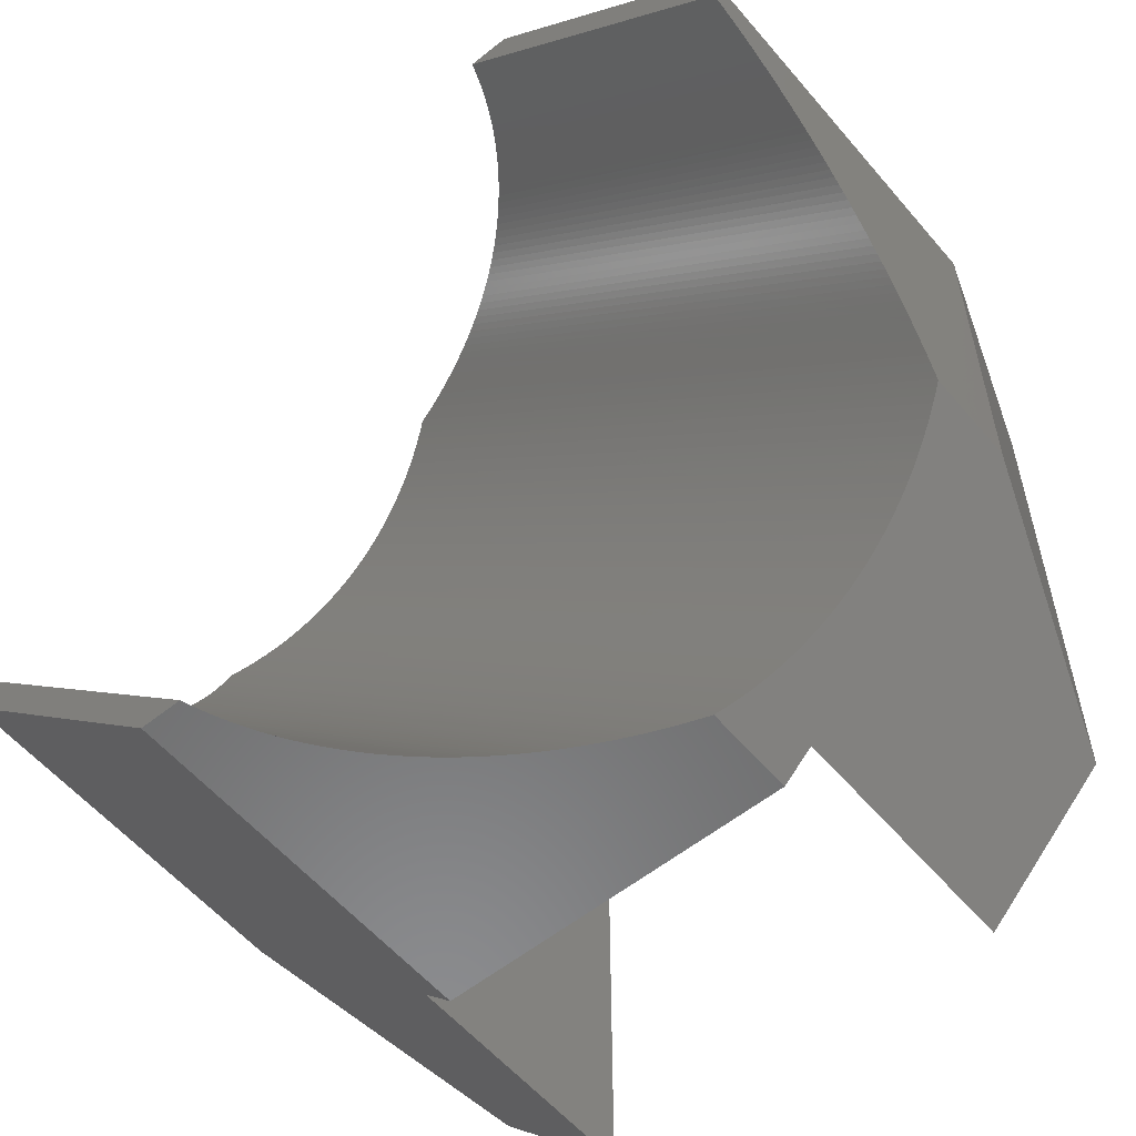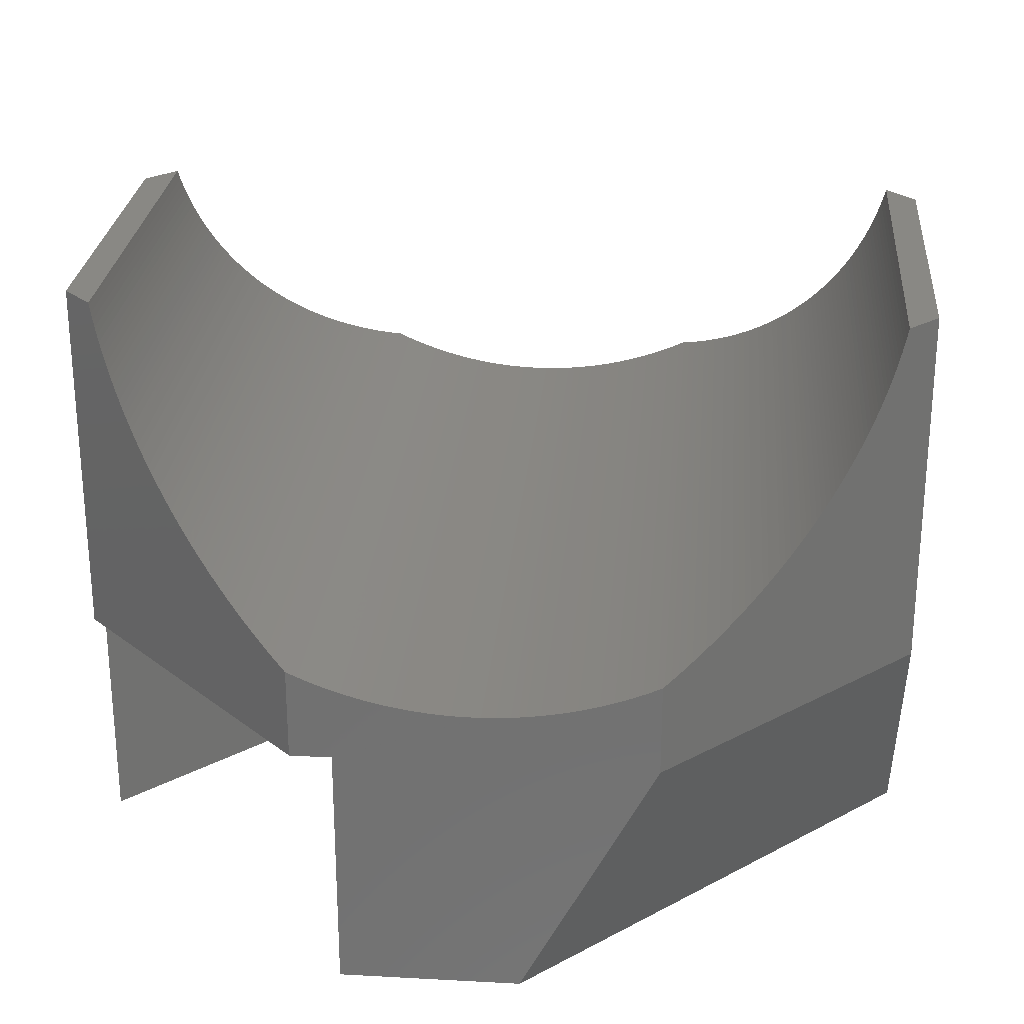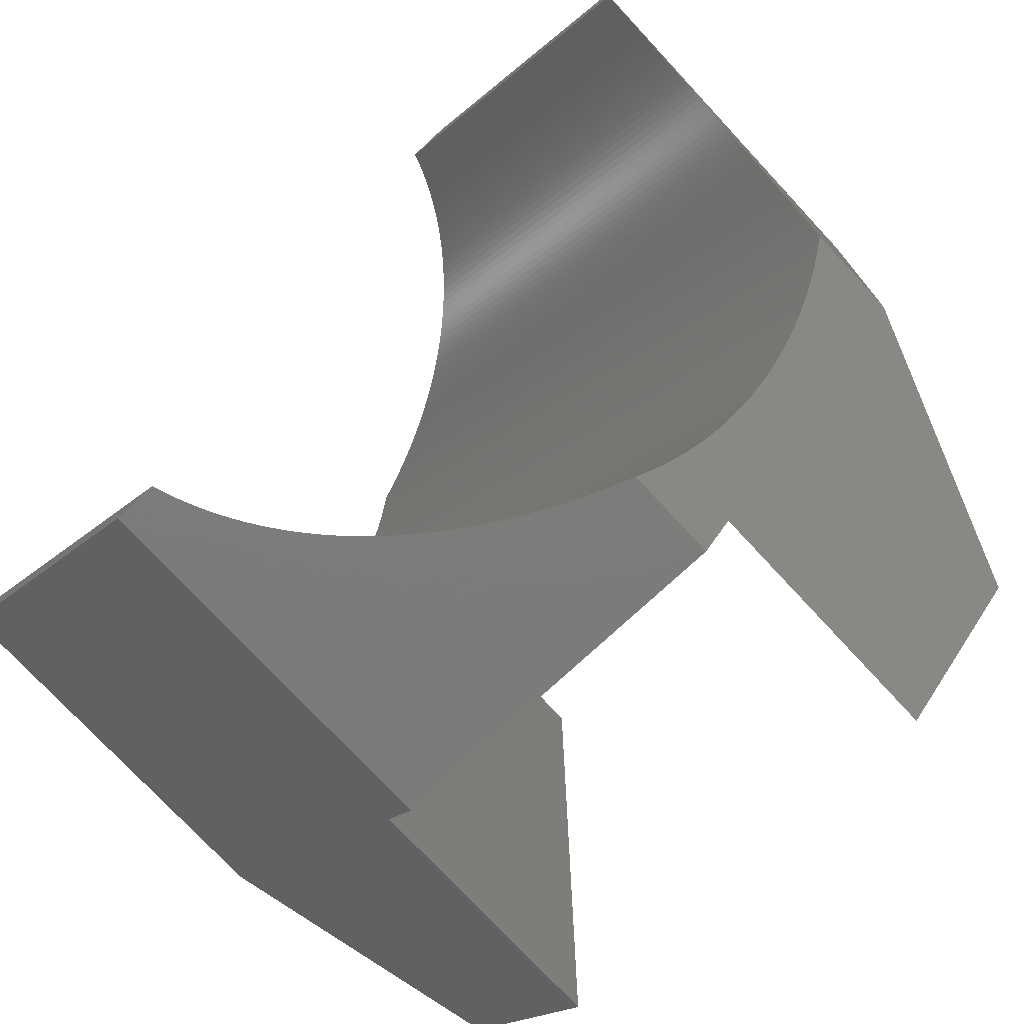
<metadata>
{"format":"stl","ext":"stl","renderer":"f3d","projection":"perspective","resolution":1024,"background":"white","views":[{"elev":-57.1,"azim":39.8,"up":"+Y"},{"elev":26.1,"azim":-130.1,"up":"+Z"},{"elev":-75.1,"azim":42.9,"up":"+Y"}]}
</metadata>
<code>
# stl→obj: 354 verts, 704 faces
v -13.1 10.65 0
v -8.1 15.65 9.99
v -8.1 15.65 0
v -8.379 15.37 12.78
v -8.192 15.56 12.87
v -8.567 15.18 12.7
v -8.757 14.99 12.62
v -8.947 14.8 12.55
v -9.138 14.61 12.48
v -9.33 14.42 12.41
v -9.523 14.23 12.35
v -9.716 14.03 12.29
v -9.91 13.84 12.24
v -10.11 13.64 12.2
v -10.3 13.45 12.16
v -10.5 13.25 12.12
v -10.69 13.06 12.09
v -10.89 12.86 12.06
v -11.09 12.66 12.04
v -11.28 12.47 12.02
v -16.79 6.956 9.974
v -11.48 12.27 12.01
v -11.68 12.07 12
v -11.69 12.06 12
v -11.88 11.88 12
v -12.06 11.69 12
v -12.07 11.68 12
v -12.27 11.48 12.01
v -12.47 11.28 12.02
v -12.66 11.09 12.04
v -12.86 10.89 12.06
v -13.06 10.69 12.09
v -13.25 10.5 12.12
v -13.45 10.3 12.16
v -13.64 10.11 12.2
v -13.84 9.91 12.24
v -14.03 9.716 12.29
v -14.23 9.523 12.35
v -14.42 9.33 12.41
v -14.61 9.138 12.48
v -14.8 8.947 12.55
v -14.99 8.757 12.62
v -15.18 8.567 12.7
v -15.37 8.379 12.78
v -15.56 8.192 12.87
v -15.74 8.006 12.96
v -15.93 7.821 13.06
v -16.11 7.637 13.17
v -16.3 7.454 13.27
v -16.48 7.273 13.38
v -16.66 7.094 13.5
v -16.79 6.956 13.59
v -6.956 16.79 9.99
v -7.094 16.66 13.5
v -6.956 16.79 13.59
v -7.273 16.48 13.38
v -7.454 16.3 13.27
v -7.637 16.11 13.17
v -7.821 15.93 13.06
v -8.006 15.74 12.96
v 16.79 5.254 24.4
v 16.79 6.956 24.51
v 16.79 5.289 24.51
v 16.79 5.161 24.13
v 16.79 5.062 23.86
v 16.79 4.957 23.59
v 16.79 4.845 23.32
v 16.79 4.726 23.06
v 16.79 4.601 22.79
v 16.79 4.469 22.53
v 16.79 4.331 22.27
v 16.79 4.186 22.01
v 16.79 4.035 21.75
v 16.79 6.956 9.974
v 16.79 3.877 21.49
v 16.79 3.713 21.24
v 16.79 3.543 20.99
v 16.79 3.367 20.74
v 16.79 3.185 20.49
v 16.79 2.996 20.24
v 16.79 2.847 20.06
v 16.79 2.802 20
v 16.79 2.756 19.95
v 16.79 2.602 19.76
v 16.79 2.395 19.52
v 16.79 2.183 19.29
v 16.79 1.965 19.05
v 16.79 1.741 18.82
v 16.79 1.512 18.6
v 16.79 1.277 18.37
v 16.79 1.037 18.15
v 16.79 0.7909 17.93
v 16.79 0.5397 17.72
v 16.79 0.2832 17.5
v 16.79 0.02154 17.29
v 16.79 -0.2453 17.09
v 16.79 -0.5171 16.89
v 16.79 -0.7939 16.69
v 16.79 -1.076 16.49
v 16.79 -1.362 16.3
v 16.79 -1.653 16.11
v 16.79 -1.949 15.92
v 16.79 -2.249 15.74
v 16.79 -2.554 15.57
v 16.79 -2.863 15.39
v 16.79 -3.176 15.22
v 16.79 -6.956 9.974
v 16.79 -3.494 15.06
v 16.79 -3.815 14.89
v 16.79 -4.141 14.74
v 16.79 -4.47 14.58
v 16.79 -4.803 14.43
v 16.79 -5.14 14.29
v 16.79 -5.48 14.14
v 16.79 -5.824 14.01
v 16.79 -6.171 13.87
v 16.79 -6.521 13.74
v 16.79 -6.875 13.62
v 16.79 -6.956 13.59
v 6.956 16.79 24.51
v 5.254 16.79 24.4
v 5.289 16.79 24.51
v 5.161 16.79 24.13
v 5.062 16.79 23.86
v 4.957 16.79 23.59
v 4.845 16.79 23.32
v 4.726 16.79 23.06
v 4.601 16.79 22.79
v 4.469 16.79 22.53
v 4.331 16.79 22.27
v 4.186 16.79 22.01
v 4.035 16.79 21.75
v 3.877 16.79 21.49
v 6.956 16.79 9.99
v 3.713 16.79 21.24
v 3.543 16.79 20.99
v 3.367 16.79 20.74
v 3.185 16.79 20.49
v 2.996 16.79 20.24
v 2.952 16.79 20.19
v 2.802 16.79 20
v 2.647 16.79 19.81
v 2.602 16.79 19.76
v 2.395 16.79 19.52
v 2.183 16.79 19.29
v 1.965 16.79 19.05
v 1.741 16.79 18.82
v 1.512 16.79 18.6
v 1.277 16.79 18.37
v 1.037 16.79 18.15
v 0.7909 16.79 17.93
v 0.5397 16.79 17.72
v 0.2832 16.79 17.5
v 0.02154 16.79 17.29
v -0.2453 16.79 17.09
v -0.5171 16.79 16.89
v -0.7939 16.79 16.69
v -1.076 16.79 16.49
v -1.362 16.79 16.3
v -1.653 16.79 16.11
v -1.949 16.79 15.92
v -2.249 16.79 15.74
v -2.554 16.79 15.57
v -2.863 16.79 15.39
v -3.176 16.79 15.22
v -3.494 16.79 15.06
v -3.815 16.79 14.89
v -4.141 16.79 14.74
v -4.47 16.79 14.58
v -4.803 16.79 14.43
v -5.14 16.79 14.29
v -5.48 16.79 14.14
v -5.824 16.79 14.01
v -6.171 16.79 13.87
v -6.521 16.79 13.74
v -6.875 16.79 13.62
v -8.1 -15.65 9.99
v 8.1 -15.65 9.99
v 6.956 -16.79 9.99
v 8.1 15.65 9.99
v -6.956 -16.79 9.99
v -16.79 -5.289 24.51
v -6.956 -16.79 24.51
v -5.289 -16.79 24.51
v -16.79 -6.956 24.51
v 13.1 10.65 0
v 8.1 15.65 0
v -16.79 -6.956 9.974
v -13.1 -10.65 0
v -8.1 -15.65 0
v 8.192 -15.56 12.87
v 8.006 -15.74 12.96
v 7.821 -15.93 13.06
v 7.637 -16.11 13.17
v 7.454 -16.3 13.27
v 7.273 -16.48 13.38
v 7.094 -16.66 13.5
v 6.956 -16.79 13.59
v 16.66 -7.094 13.5
v 16.48 -7.273 13.38
v 16.3 -7.454 13.27
v 16.11 -7.637 13.17
v 15.93 -7.821 13.06
v 15.74 -8.006 12.96
v 15.56 -8.192 12.87
v 15.37 -8.379 12.78
v 15.18 -8.567 12.7
v 14.99 -8.757 12.62
v 14.8 -8.947 12.55
v 14.61 -9.138 12.48
v 14.42 -9.33 12.41
v 14.23 -9.523 12.35
v 14.03 -9.716 12.29
v 13.84 -9.91 12.24
v 13.64 -10.11 12.2
v 13.45 -10.3 12.16
v 13.25 -10.5 12.12
v 13.06 -10.69 12.09
v 12.86 -10.89 12.06
v 12.66 -11.09 12.04
v 12.47 -11.28 12.02
v 12.27 -11.48 12.01
v 12.07 -11.68 12
v 11.88 -11.87 12
v 11.88 -11.88 12
v 11.87 -11.88 12
v 11.68 -12.07 12
v 11.48 -12.27 12.01
v 11.28 -12.47 12.02
v 11.09 -12.66 12.04
v 10.89 -12.86 12.06
v 10.69 -13.06 12.09
v 10.5 -13.25 12.12
v 10.3 -13.45 12.16
v 10.11 -13.64 12.2
v 9.91 -13.84 12.24
v 9.716 -14.03 12.29
v 9.523 -14.23 12.35
v 9.33 -14.42 12.41
v 9.138 -14.61 12.48
v 8.947 -14.8 12.55
v 8.757 -14.99 12.62
v 8.567 -15.18 12.7
v 8.379 -15.37 12.78
v 13.1 -10.65 0
v 8.1 -15.65 0
v -5.254 -16.79 24.4
v -5.161 -16.79 24.13
v -5.062 -16.79 23.86
v -4.957 -16.79 23.59
v -4.845 -16.79 23.32
v -4.726 -16.79 23.06
v -4.601 -16.79 22.79
v -4.469 -16.79 22.53
v -4.331 -16.79 22.27
v -4.186 -16.79 22.01
v -4.035 -16.79 21.75
v -3.877 -16.79 21.49
v -3.713 -16.79 21.24
v -3.543 -16.79 20.99
v -3.367 -16.79 20.74
v -3.185 -16.79 20.49
v -2.996 -16.79 20.24
v -2.847 -16.79 20.06
v -2.802 -16.79 20
v -2.756 -16.79 19.95
v -2.602 -16.79 19.76
v -2.395 -16.79 19.52
v -2.183 -16.79 19.29
v -1.965 -16.79 19.05
v -1.741 -16.79 18.82
v -1.512 -16.79 18.6
v -1.277 -16.79 18.37
v -1.037 -16.79 18.15
v -0.7909 -16.79 17.93
v -0.5397 -16.79 17.72
v -0.2832 -16.79 17.5
v -0.02154 -16.79 17.29
v 0.2453 -16.79 17.09
v 0.5171 -16.79 16.89
v 0.7939 -16.79 16.69
v 1.076 -16.79 16.49
v 1.362 -16.79 16.3
v 1.653 -16.79 16.11
v 1.949 -16.79 15.92
v 2.249 -16.79 15.74
v 2.554 -16.79 15.57
v 2.863 -16.79 15.39
v 3.176 -16.79 15.22
v 3.494 -16.79 15.06
v 3.815 -16.79 14.89
v 4.141 -16.79 14.74
v 4.47 -16.79 14.58
v 4.803 -16.79 14.43
v 5.14 -16.79 14.29
v 5.48 -16.79 14.14
v 5.824 -16.79 14.01
v 6.171 -16.79 13.87
v 6.521 -16.79 13.74
v 6.875 -16.79 13.62
v -16.79 6.875 13.62
v -16.79 6.521 13.74
v -16.79 6.171 13.87
v -16.79 5.824 14.01
v -16.79 5.48 14.14
v -16.79 5.14 14.29
v -16.79 4.803 14.43
v -16.79 4.47 14.58
v -16.79 4.141 14.74
v -16.79 3.815 14.89
v -16.79 3.494 15.06
v -16.79 3.176 15.22
v -16.79 2.863 15.39
v -16.79 2.554 15.57
v -16.79 2.249 15.74
v -16.79 1.949 15.92
v -16.79 1.653 16.11
v -16.79 1.362 16.3
v -16.79 1.076 16.49
v -16.79 0.7939 16.69
v -16.79 0.5171 16.89
v -16.79 0.2453 17.09
v -16.79 -0.02154 17.29
v -16.79 -0.2832 17.5
v -16.79 -0.5397 17.72
v -16.79 -0.7909 17.93
v -16.79 -1.037 18.15
v -16.79 -1.277 18.37
v -16.79 -1.512 18.6
v -16.79 -1.741 18.82
v -16.79 -1.965 19.05
v -16.79 -2.183 19.29
v -16.79 -2.395 19.52
v -16.79 -2.602 19.76
v -16.79 -2.647 19.81
v -16.79 -2.802 20
v -16.79 -2.952 20.19
v -16.79 -2.996 20.24
v -16.79 -3.185 20.49
v -16.79 -3.367 20.74
v -16.79 -3.543 20.99
v -16.79 -3.713 21.24
v -16.79 -3.877 21.49
v -16.79 -4.035 21.75
v -16.79 -4.186 22.01
v -16.79 -4.331 22.27
v -16.79 -4.469 22.53
v -16.79 -4.601 22.79
v -16.79 -4.726 23.06
v -16.79 -4.845 23.32
v -16.79 -4.957 23.59
v -16.79 -5.062 23.86
v -16.79 -5.161 24.13
v -16.79 -5.254 24.4
f 1 2 3
f 2 4 5
f 2 6 4
f 2 7 6
f 2 8 7
f 2 9 8
f 2 10 9
f 2 11 10
f 2 12 11
f 2 13 12
f 2 14 13
f 2 15 14
f 2 16 15
f 2 17 16
f 2 18 17
f 2 19 18
f 2 20 19
f 21 2 1
f 2 22 20
f 2 23 22
f 2 24 23
f 2 25 24
f 2 26 25
f 2 27 26
f 28 2 21
f 2 28 27
f 28 21 29
f 29 21 30
f 30 21 31
f 31 21 32
f 32 21 33
f 33 21 34
f 34 21 35
f 35 21 36
f 36 21 37
f 37 21 38
f 38 21 39
f 39 21 40
f 40 21 41
f 41 21 42
f 42 21 43
f 43 21 44
f 44 21 45
f 45 21 46
f 46 21 47
f 47 21 48
f 48 21 49
f 49 21 50
f 50 21 51
f 51 21 52
f 53 54 55
f 53 56 54
f 53 57 56
f 53 58 57
f 53 59 58
f 53 60 59
f 5 53 2
f 53 5 60
f 61 62 63
f 64 62 61
f 65 62 64
f 66 62 65
f 67 62 66
f 68 62 67
f 69 62 68
f 70 62 69
f 71 62 70
f 72 62 71
f 73 62 72
f 62 73 74
f 75 74 73
f 76 74 75
f 77 74 76
f 78 74 77
f 79 74 78
f 80 74 79
f 81 74 80
f 82 74 81
f 83 74 82
f 84 74 83
f 85 74 84
f 86 74 85
f 87 74 86
f 88 74 87
f 89 74 88
f 90 74 89
f 91 74 90
f 92 74 91
f 93 74 92
f 94 74 93
f 95 74 94
f 96 74 95
f 97 74 96
f 98 74 97
f 99 74 98
f 100 74 99
f 101 74 100
f 102 74 101
f 103 74 102
f 104 74 103
f 105 74 104
f 106 74 105
f 107 106 108
f 107 108 109
f 107 109 110
f 107 110 111
f 107 111 112
f 107 112 113
f 107 113 114
f 107 114 115
f 107 115 116
f 107 116 117
f 107 117 118
f 107 118 119
f 106 107 74
f 120 121 122
f 120 123 121
f 120 124 123
f 120 125 124
f 120 126 125
f 120 127 126
f 120 128 127
f 120 129 128
f 120 130 129
f 120 131 130
f 120 132 131
f 120 133 132
f 134 133 120
f 133 134 135
f 135 134 136
f 136 134 137
f 137 134 138
f 138 134 139
f 139 134 140
f 140 134 141
f 141 134 142
f 142 134 143
f 143 134 144
f 144 134 145
f 134 146 145
f 134 147 146
f 134 148 147
f 134 149 148
f 134 150 149
f 134 151 150
f 134 152 151
f 134 153 152
f 134 154 153
f 134 155 154
f 134 156 155
f 134 157 156
f 134 158 157
f 134 159 158
f 134 160 159
f 134 161 160
f 134 162 161
f 134 163 162
f 134 164 163
f 134 165 164
f 53 165 134
f 165 53 166
f 166 53 167
f 167 53 168
f 168 53 169
f 169 53 170
f 170 53 171
f 171 53 172
f 172 53 173
f 173 53 174
f 174 53 175
f 175 53 176
f 176 53 55
f 177 178 179
f 178 177 180
f 177 179 181
f 2 180 177
f 180 2 134
f 134 2 53
f 120 63 62
f 63 120 122
f 182 183 184
f 183 182 185
f 120 180 134
f 180 186 187
f 62 180 120
f 180 62 74
f 180 74 186
f 177 188 189
f 177 189 190
f 188 177 185
f 183 177 181
f 177 183 185
f 179 191 192
f 179 192 193
f 179 193 194
f 179 194 195
f 179 195 196
f 179 196 197
f 179 197 198
f 191 179 178
f 199 107 119
f 200 107 199
f 201 107 200
f 202 107 201
f 203 107 202
f 204 107 203
f 205 107 204
f 206 107 205
f 207 107 206
f 208 107 207
f 209 107 208
f 210 107 209
f 211 107 210
f 212 107 211
f 213 107 212
f 214 107 213
f 215 107 214
f 216 107 215
f 217 107 216
f 218 107 217
f 219 107 218
f 220 107 219
f 221 107 220
f 222 107 221
f 178 107 222
f 178 222 223
f 178 223 224
f 178 224 225
f 178 225 226
f 178 226 227
f 178 227 228
f 178 228 229
f 178 229 230
f 178 230 231
f 178 231 232
f 178 232 233
f 178 233 234
f 178 234 235
f 178 235 236
f 178 236 237
f 178 237 238
f 178 238 239
f 178 239 240
f 178 240 241
f 178 241 242
f 178 242 243
f 178 243 244
f 178 244 191
f 107 178 245
f 245 178 246
f 183 247 184
f 183 248 247
f 183 249 248
f 183 250 249
f 183 251 250
f 183 252 251
f 183 253 252
f 183 254 253
f 183 255 254
f 183 256 255
f 183 257 256
f 183 258 257
f 181 258 183
f 258 181 259
f 259 181 260
f 260 181 261
f 261 181 262
f 262 181 263
f 263 181 264
f 264 181 265
f 265 181 266
f 266 181 267
f 267 181 268
f 268 181 269
f 181 270 269
f 181 271 270
f 181 272 271
f 181 273 272
f 181 274 273
f 181 275 274
f 181 276 275
f 181 277 276
f 181 278 277
f 181 279 278
f 181 280 279
f 181 281 280
f 181 282 281
f 181 283 282
f 181 284 283
f 181 285 284
f 181 286 285
f 181 287 286
f 181 288 287
f 181 289 288
f 179 289 181
f 289 179 290
f 290 179 291
f 291 179 292
f 292 179 293
f 293 179 294
f 294 179 295
f 295 179 296
f 296 179 297
f 297 179 298
f 298 179 299
f 299 179 300
f 300 179 198
f 21 301 52
f 21 302 301
f 21 303 302
f 21 304 303
f 21 305 304
f 21 306 305
f 21 307 306
f 21 308 307
f 21 309 308
f 21 310 309
f 21 311 310
f 21 312 311
f 188 312 21
f 312 188 313
f 313 188 314
f 314 188 315
f 315 188 316
f 316 188 317
f 317 188 318
f 318 188 319
f 319 188 320
f 320 188 321
f 321 188 322
f 322 188 323
f 323 188 324
f 324 188 325
f 325 188 326
f 326 188 327
f 327 188 328
f 328 188 329
f 329 188 330
f 188 331 330
f 188 332 331
f 188 333 332
f 188 334 333
f 188 335 334
f 188 336 335
f 188 337 336
f 188 338 337
f 188 339 338
f 188 340 339
f 188 341 340
f 188 342 341
f 188 343 342
f 188 344 343
f 185 344 188
f 344 185 345
f 345 185 346
f 346 185 347
f 347 185 348
f 348 185 349
f 349 185 350
f 350 185 351
f 351 185 352
f 352 185 353
f 353 185 354
f 354 185 182
f 23 224 223
f 224 23 24
f 24 225 224
f 225 24 25
f 153 95 94
f 95 153 154
f 324 276 277
f 276 324 325
f 15 217 216
f 217 15 16
f 319 281 282
f 281 319 320
f 47 194 193
f 194 47 48
f 19 221 220
f 221 19 20
f 131 71 130
f 71 131 72
f 31 232 231
f 232 31 32
f 37 238 237
f 238 37 38
f 4 207 206
f 207 4 6
f 16 218 217
f 218 16 17
f 17 219 218
f 219 17 18
f 132 72 131
f 72 132 73
f 26 227 226
f 227 26 27
f 32 233 232
f 233 32 33
f 157 99 98
f 99 157 158
f 247 182 184
f 182 247 354
f 307 293 294
f 293 307 308
f 268 334 267
f 334 268 333
f 314 286 287
f 286 314 315
f 258 344 257
f 344 258 343
f 167 110 109
f 110 167 168
f 20 222 221
f 222 20 22
f 22 223 222
f 223 22 23
f 18 220 219
f 220 18 19
f 126 66 125
f 66 126 67
f 25 226 225
f 226 25 26
f 266 336 265
f 336 266 335
f 170 113 112
f 113 170 171
f 14 216 215
f 216 14 15
f 155 97 96
f 97 155 156
f 149 91 90
f 91 149 150
f 136 76 135
f 76 136 77
f 140 80 139
f 80 140 81
f 142 82 141
f 82 142 83
f 39 240 239
f 240 39 40
f 41 242 241
f 242 41 42
f 316 284 285
f 284 316 317
f 313 287 288
f 287 313 314
f 306 294 295
f 294 306 307
f 325 275 276
f 275 325 326
f 328 272 273
f 272 328 329
f 327 273 274
f 273 327 328
f 13 215 214
f 215 13 14
f 172 115 114
f 115 172 173
f 156 98 97
f 98 156 157
f 162 104 103
f 104 162 163
f 128 68 127
f 68 128 69
f 144 84 143
f 84 144 85
f 129 69 128
f 69 129 70
f 121 63 122
f 63 121 61
f 7 209 208
f 209 7 8
f 58 203 202
f 203 58 59
f 28 229 228
f 229 28 29
f 27 228 227
f 228 27 28
f 168 111 110
f 111 168 169
f 146 86 145
f 86 146 87
f 150 92 91
f 92 150 151
f 148 90 89
f 90 148 149
f 165 108 106
f 108 165 166
f 154 96 95
f 96 154 155
f 161 103 102
f 103 161 162
f 164 106 105
f 106 164 165
f 138 78 137
f 78 138 79
f 141 81 140
f 81 141 82
f 249 353 248
f 353 249 352
f 256 346 255
f 346 256 345
f 329 271 272
f 271 329 330
f 326 274 275
f 274 326 327
f 253 349 252
f 349 253 348
f 59 204 203
f 204 59 60
f 169 112 111
f 112 169 170
f 173 116 115
f 116 173 174
f 174 117 116
f 117 174 175
f 171 114 113
f 114 171 172
f 127 67 126
f 67 127 68
f 135 75 133
f 75 135 76
f 133 73 132
f 73 133 75
f 130 70 129
f 70 130 71
f 11 213 212
f 213 11 12
f 10 212 211
f 212 10 11
f 9 211 210
f 211 9 10
f 118 199 119
f 176 199 118
f 54 176 55
f 176 54 199
f 29 230 229
f 230 29 30
f 151 93 92
f 93 151 152
f 152 94 93
f 94 152 153
f 147 87 146
f 87 147 88
f 166 109 108
f 109 166 167
f 163 105 104
f 105 163 164
f 137 77 136
f 77 137 78
f 139 79 138
f 79 139 80
f 43 244 243
f 244 43 44
f 46 193 192
f 193 46 47
f 38 239 238
f 239 38 39
f 40 241 240
f 241 40 41
f 49 196 195
f 196 49 50
f 48 195 194
f 195 48 49
f 323 277 278
f 277 323 324
f 322 278 279
f 278 322 323
f 320 280 281
f 280 320 321
f 310 290 291
f 290 310 311
f 317 283 284
f 283 317 318
f 318 282 283
f 282 318 319
f 315 285 286
f 285 315 316
f 257 345 256
f 345 257 344
f 264 338 263
f 338 264 337
f 265 337 264
f 337 265 336
f 254 348 253
f 348 254 347
f 5 206 205
f 206 5 4
f 60 205 204
f 205 60 5
f 158 100 99
f 100 158 159
f 159 101 100
f 101 159 160
f 160 102 101
f 102 160 161
f 54 200 199
f 200 54 56
f 12 214 213
f 214 12 13
f 6 208 207
f 208 6 7
f 8 210 209
f 210 8 9
f 30 231 230
f 231 30 31
f 33 234 233
f 234 33 34
f 147 89 88
f 89 147 148
f 145 85 144
f 85 145 86
f 42 243 242
f 243 42 43
f 312 288 289
f 288 312 313
f 302 298 299
f 298 302 303
f 50 197 196
f 197 50 51
f 197 300 198
f 51 300 197
f 301 51 52
f 51 301 300
f 270 332 269
f 332 270 331
f 269 333 268
f 333 269 332
f 321 279 280
f 279 321 322
f 311 289 290
f 289 311 312
f 308 292 293
f 292 308 309
f 309 291 292
f 291 309 310
f 255 347 254
f 347 255 346
f 271 331 270
f 331 271 330
f 262 340 261
f 340 262 339
f 261 341 260
f 341 261 340
f 259 343 258
f 343 259 342
f 251 351 250
f 351 251 350
f 250 352 249
f 352 250 351
f 248 354 247
f 354 248 353
f 57 202 201
f 202 57 58
f 175 118 117
f 118 175 176
f 123 61 121
f 61 123 64
f 143 83 142
f 83 143 84
f 35 236 235
f 236 35 36
f 36 237 236
f 237 36 37
f 44 191 244
f 191 44 45
f 45 192 191
f 192 45 46
f 303 297 298
f 297 303 304
f 304 296 297
f 296 304 305
f 305 295 296
f 295 305 306
f 301 299 300
f 299 301 302
f 267 335 266
f 335 267 334
f 260 342 259
f 342 260 341
f 252 350 251
f 350 252 349
f 56 201 200
f 201 56 57
f 124 64 123
f 64 124 65
f 125 65 124
f 65 125 66
f 34 235 234
f 235 34 35
f 263 339 262
f 339 263 338
f 246 186 245
f 186 246 187
f 189 3 190
f 3 189 1
f 246 180 187
f 180 246 178
f 177 3 2
f 3 177 190
f 1 188 21
f 188 1 189
f 107 186 74
f 186 107 245

</code>
